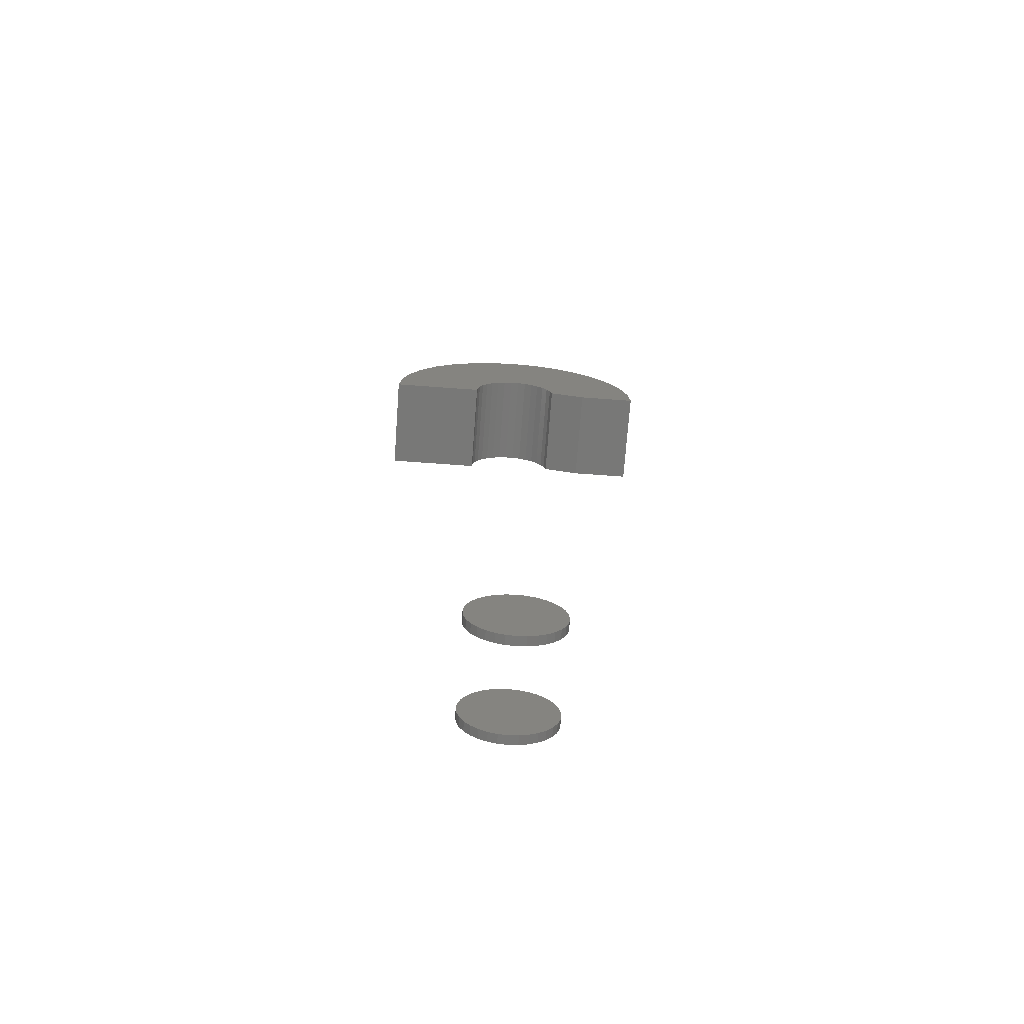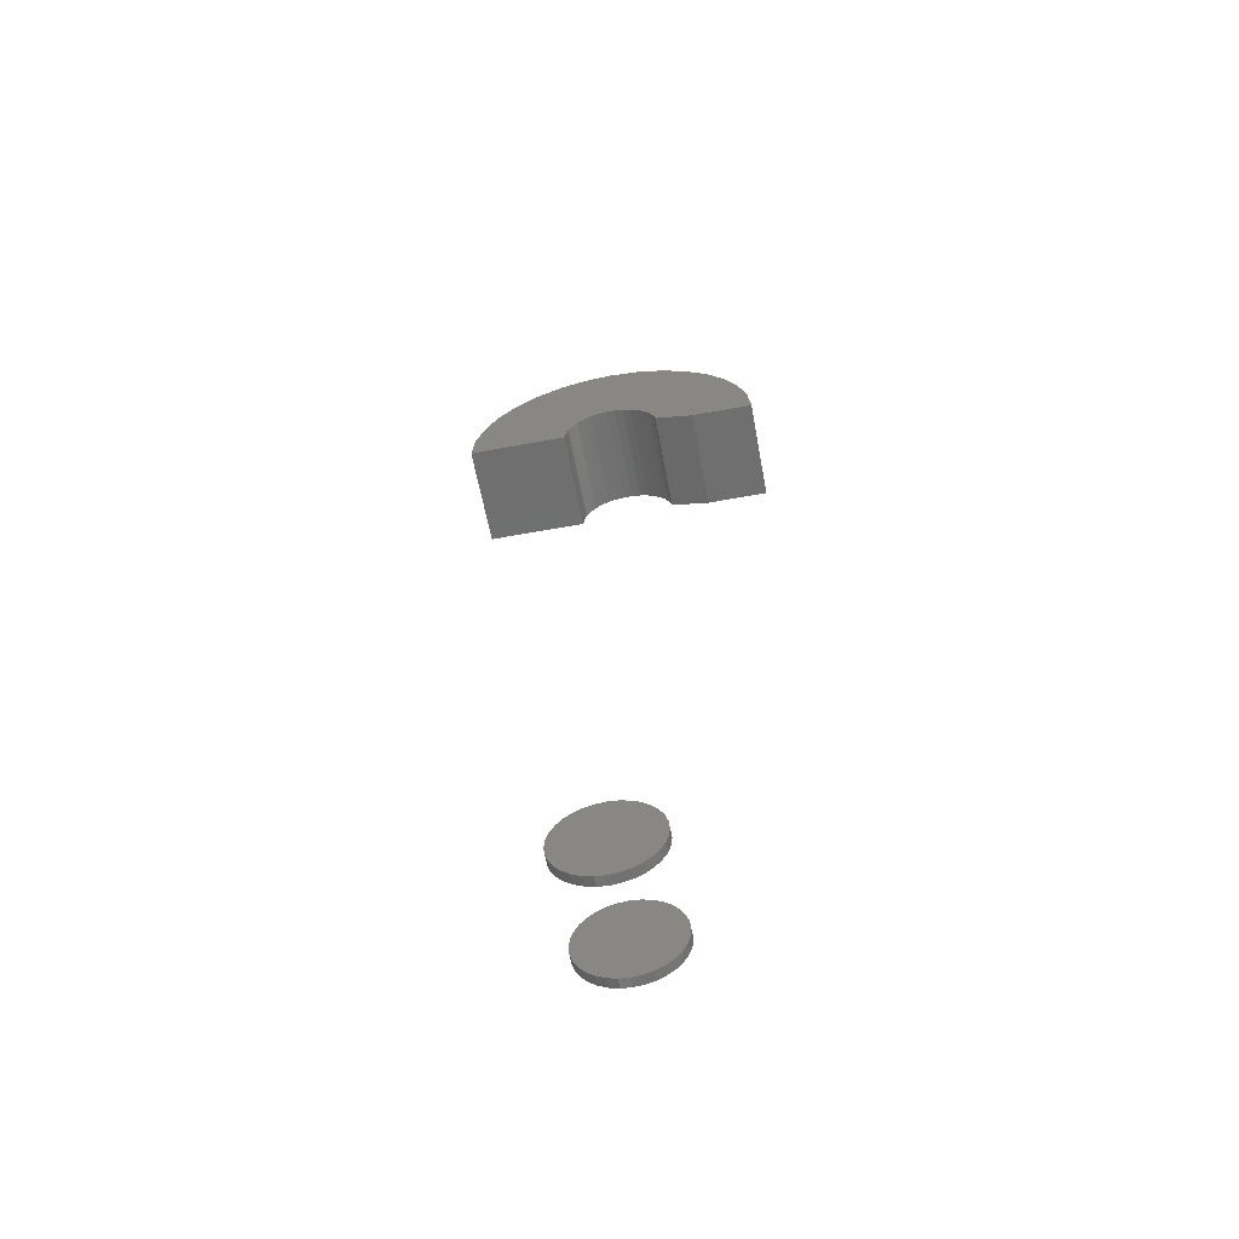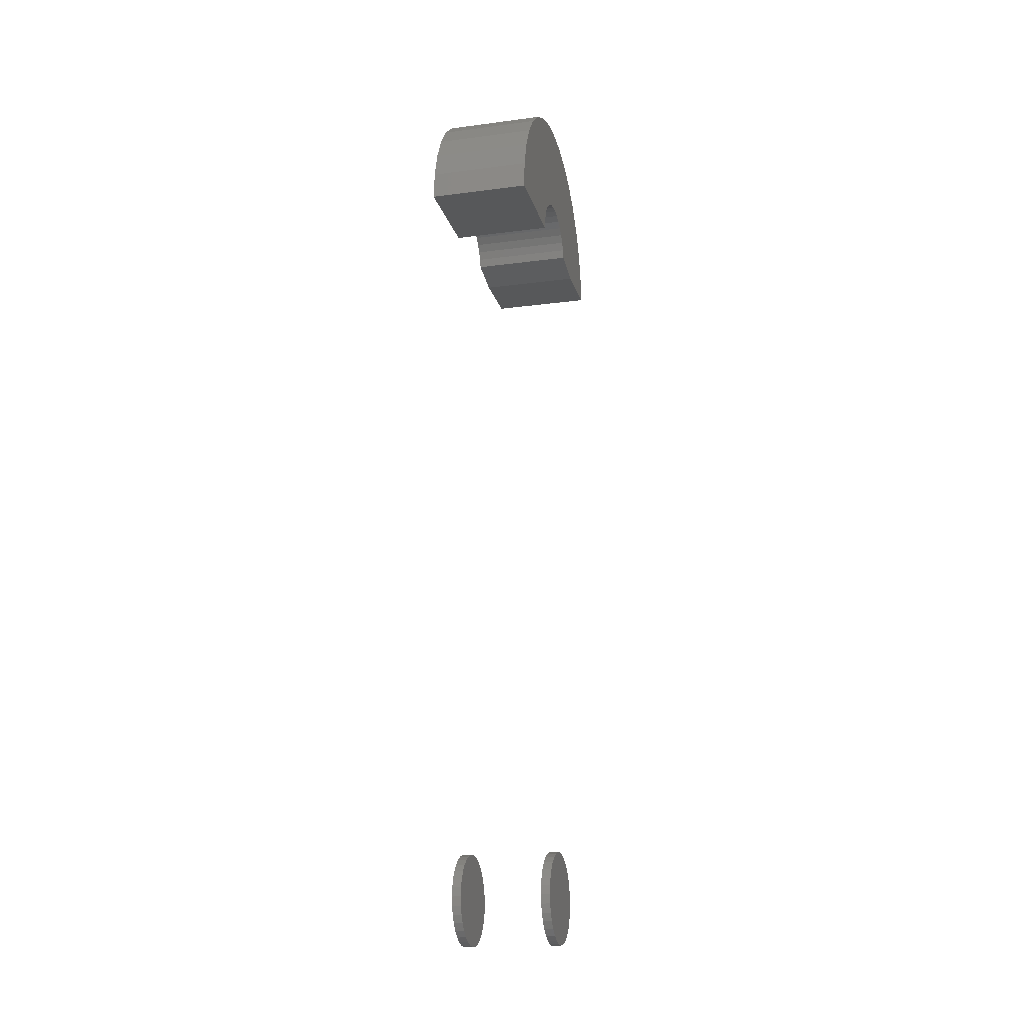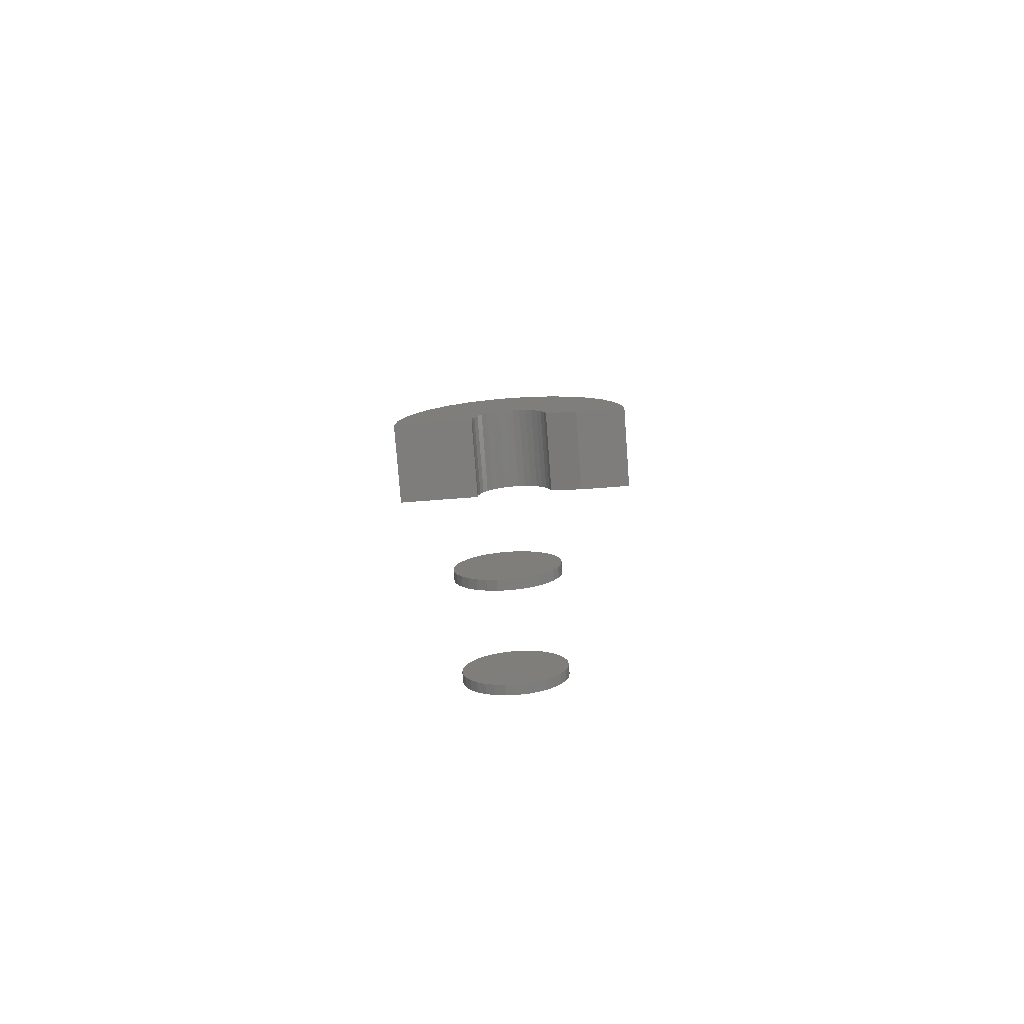
<metadata>
{"format":"stl","ext":"stl","renderer":"f3d","projection":"perspective","resolution":1024,"background":"white","views":[{"elev":-71.0,"azim":85.8,"up":"+Z"},{"elev":-61.3,"azim":100.6,"up":"+Z"},{"elev":-18.3,"azim":14.2,"up":"+Z"},{"elev":-76.9,"azim":94.3,"up":"+Z"}]}
</metadata>
<code>
# stl→obj: 264 verts, 512 faces
v 0.07812 -0.03947 -4.03e-19
v 0.08594 -0.03947 -4.03e-19
v 0.07812 -0.03872 0.007701
v 0.08594 -0.03872 0.007701
v 0.07812 -0.03647 0.01511
v 0.08594 -0.03647 0.01511
v 0.07812 -0.03282 0.02193
v 0.08594 -0.03282 0.02193
v 0.07812 -0.02791 0.02791
v 0.08594 -0.02791 0.02791
v 0.07812 -0.02193 0.03282
v 0.08594 -0.02193 0.03282
v 0.07812 -0.01511 0.03647
v 0.08594 -0.01511 0.03647
v 0.07812 -0.007701 0.03872
v 0.08594 -0.007701 0.03872
v 0.07812 4.834e-18 0.03947
v 0.08594 4.834e-18 0.03947
v 0.07812 0.007701 0.03872
v 0.08594 0.007701 0.03872
v 0.07812 0.01511 0.03647
v 0.08594 0.01511 0.03647
v 0.07812 0.02193 0.03282
v 0.08594 0.02193 0.03282
v 0.07812 0.02791 0.02791
v 0.08594 0.02791 0.02791
v 0.07812 0.03282 0.02193
v 0.08594 0.03282 0.02193
v 0.07812 0.03647 0.01511
v 0.08594 0.03647 0.01511
v 0.07812 0.03872 0.007701
v 0.08594 0.03872 0.007701
v 0.07812 0.03947 -1.974e-17
v 0.08594 0.03947 -1.007e-17
v 0 -0.03947 -4.03e-19
v 0.007812 -0.03947 -4.03e-19
v 0 -0.03872 0.007701
v 0.007812 -0.03872 0.007701
v 0 -0.03647 0.01511
v 0.007812 -0.03647 0.01511
v 0 -0.03282 0.02193
v 0.007812 -0.03282 0.02193
v 0 -0.02791 0.02791
v 0.007812 -0.02791 0.02791
v 0 -0.02193 0.03282
v 0.007812 -0.02193 0.03282
v 0 -0.01511 0.03647
v 0.007812 -0.01511 0.03647
v 0 -0.007701 0.03872
v 0.007812 -0.007701 0.03872
v 0 4.834e-18 0.03947
v 0.007812 4.834e-18 0.03947
v 0 0.007701 0.03872
v 0.007812 0.007701 0.03872
v 0 0.01511 0.03647
v 0.007812 0.01511 0.03647
v 0 0.02193 0.03282
v 0.007812 0.02193 0.03282
v 0 0.02791 0.02791
v 0.007812 0.02791 0.02791
v 0 0.03282 0.02193
v 0.007812 0.03282 0.02193
v 0 0.03647 0.01511
v 0.007812 0.03647 0.01511
v 0 0.03872 0.007701
v 0.007812 0.03872 0.007701
v 0 0.03947 -1.007e-17
v 0.007812 0.03947 -1.007e-17
v 0.07812 0.03872 -0.007701
v 0.08594 0.03872 -0.007701
v 0.07812 0.03647 -0.01511
v 0.08594 0.03647 -0.01511
v 0.07812 0.03282 -0.02193
v 0.08594 0.03282 -0.02193
v 0.07812 0.02791 -0.02791
v 0.08594 0.02791 -0.02791
v 0.07812 0.02193 -0.03282
v 0.08594 0.02193 -0.03282
v 0.07812 0.01511 -0.03647
v 0.08594 0.01511 -0.03647
v 0.07812 0.007701 -0.03872
v 0.08594 0.007701 -0.03872
v 0.07812 -4.473e-17 -0.03947
v 0.08594 -4.473e-17 -0.03947
v 0.07812 -0.007701 -0.03872
v 0.08594 -0.007701 -0.03872
v 0.07812 -0.01511 -0.03647
v 0.08594 -0.01511 -0.03647
v 0.07812 -0.02193 -0.03282
v 0.08594 -0.02193 -0.03282
v 0.07812 -0.02791 -0.02791
v 0.08594 -0.02791 -0.02791
v 0.07812 -0.03282 -0.02193
v 0.08594 -0.03282 -0.02193
v 0.07812 -0.03647 -0.01511
v 0.08594 -0.03647 -0.01511
v 0.07812 -0.03872 -0.007701
v 0.08594 -0.03872 -0.007701
v 0 0.03872 -0.007701
v 0.007812 0.03872 -0.007701
v 0 0.03647 -0.01511
v 0.007812 0.03647 -0.01511
v 0 0.03282 -0.02193
v 0.007812 0.03282 -0.02193
v 0 0.02791 -0.02791
v 0.007812 0.02791 -0.02791
v 0 0.02193 -0.03282
v 0.007812 0.02193 -0.03282
v 0 0.01511 -0.03647
v 0.007812 0.01511 -0.03647
v 0 0.007701 -0.03872
v 0.007812 0.007701 -0.03872
v 0 -4.473e-17 -0.03947
v 0.007812 -4.473e-17 -0.03947
v 0 -0.007701 -0.03872
v 0.007812 -0.007701 -0.03872
v 0 -0.01511 -0.03647
v 0.007812 -0.01511 -0.03647
v 0 -0.02193 -0.03282
v 0.007812 -0.02193 -0.03282
v 0 -0.02791 -0.02791
v 0.007812 -0.02791 -0.02791
v 0 -0.03282 -0.02193
v 0.007812 -0.03282 -0.02193
v 0 -0.03647 -0.01511
v 0.007812 -0.03647 -0.01511
v 0 -0.03872 -0.007701
v 0.007812 -0.03872 -0.007701
v 0.07812 0.07368 0.6328
v 0.07812 0.1169 0.6328
v 0.007812 0.07368 0.6328
v 0.007812 0.1169 0.6328
v 0.07812 -0.1169 0.6328
v 0.07812 -0.04797 0.6328
v 0.007812 -0.1169 0.6328
v 0.007812 -0.04797 0.6328
v 0.007812 4.037e-17 0.7422
v 0.07812 -0.0219 0.7401
v 0.007812 -0.0219 0.7401
v 0.07812 -0.04303 0.734
v 0.007812 -0.04303 0.734
v 0.07812 -0.06265 0.724
v 0.007812 -0.06265 0.724
v 0.07812 -0.08005 0.7106
v 0.007812 -0.08005 0.7106
v 0.07812 -0.09464 0.6941
v 0.007812 -0.09464 0.6941
v 0.07812 -0.1059 0.6752
v 0.007812 -0.1059 0.6752
v 0.07812 -0.1134 0.6545
v 0.007812 -0.1134 0.6545
v 0.07812 4.037e-17 0.7422
v 0.007812 0.0219 0.7401
v 0.07812 0.0219 0.7401
v 0.007812 0.04303 0.734
v 0.07812 0.04303 0.734
v 0.007812 0.06265 0.724
v 0.07812 0.06265 0.724
v 0.007812 0.08005 0.7106
v 0.07812 0.08005 0.7106
v 0.007812 0.09464 0.6941
v 0.07812 0.09464 0.6941
v 0.007812 0.1059 0.6752
v 0.07812 0.1059 0.6752
v 0.007812 0.1134 0.6545
v 0.07812 0.1134 0.6545
v 0.007812 -0.0456 0.6418
v 0.07812 -0.0456 0.6418
v 0.007812 -0.04156 0.6502
v 0.07812 -0.04156 0.6502
v 0.007812 -0.036 0.6576
v 0.07812 -0.036 0.6576
v 0.007812 -0.02912 0.6639
v 0.07812 -0.02912 0.6639
v 0.007812 -0.02118 0.6687
v 0.07812 -0.02118 0.6687
v 0.007812 -0.01245 0.672
v 0.07812 -0.01245 0.672
v 0.007812 -0.003275 0.6735
v 0.07812 -0.003275 0.6735
v 0.007812 0.006024 0.6732
v 0.07812 0.006024 0.6732
v 0.007812 0.0151 0.6712
v 0.07812 0.0151 0.6712
v 0.007812 0.02363 0.6675
v 0.07812 0.02363 0.6675
v 0.007812 0.03129 0.6622
v 0.07812 0.03129 0.6622
v 0.007812 0.0378 0.6555
v 0.07812 0.0378 0.6555
v 0.007812 0.04293 0.6478
v 0.07812 0.04293 0.6478
v 0.007812 0.04648 0.6392
v 0.07812 0.04648 0.6392
v 0.08594 -0.02439 0.7476
v 0.08594 0.02439 0.7476
v 0.08594 1.531e-17 0.75
v 0.08594 -0.04784 0.7405
v 0.08594 0.04784 0.7405
v 0.08594 -0.06945 0.7289
v 0.08594 -0.04079 0.625
v 0.08594 -0.0401 0.6325
v 0.08594 -0.125 0.625
v 0.08594 -0.1155 0.6728
v 0.08594 -0.1226 0.6494
v 0.08594 -0.03017 0.6524
v 0.08594 -0.02463 0.6575
v 0.08594 -0.01824 0.6615
v 0.08594 -0.01124 0.6642
v 0.08594 -0.003854 0.6656
v 0.08594 0.1155 0.6728
v 0.08594 0.1039 0.6944
v 0.08594 -0.1039 0.6944
v 0.08594 -0.03804 0.6397
v 0.08594 -0.0347 0.6464
v 0.08594 0.003662 0.6656
v 0.08594 0.01105 0.6643
v 0.08594 0.01807 0.6616
v 0.08594 0.02447 0.6576
v 0.08594 0.03004 0.6526
v 0.08594 0.1226 0.6494
v 0.08594 0.0346 0.6466
v 0.08594 0.03797 0.6399
v 0.08594 0.04006 0.6327
v 0.08594 0.07278 0.625
v 0.08594 0.125 0.625
v 0.08594 -0.08839 0.7134
v 0.08594 0.08839 0.7134
v 0.08594 0.06945 0.7289
v -1.388e-17 1.531e-17 0.75
v -1.361e-17 0.02439 0.7476
v -1.361e-17 -0.02439 0.7476
v -1.282e-17 -0.04784 0.7405
v -1.282e-17 0.04784 0.7405
v -1.154e-17 -0.06945 0.7289
v 0 -0.125 0.625
v -8.309e-19 -0.0401 0.6325
v 5.725e-34 -0.04079 0.625
v -5.311e-18 -0.1155 0.6728
v -7.71e-18 -0.1039 0.6944
v -7.71e-18 0.1039 0.6944
v -5.311e-18 0.1155 0.6728
v -4.508e-18 -0.003854 0.6656
v -4.353e-18 -0.01124 0.6642
v -4.05e-18 -0.01824 0.6615
v -3.61e-18 -0.02463 0.6575
v -3.047e-18 -0.03017 0.6524
v -2.707e-18 -0.1226 0.6494
v -2.381e-18 -0.0347 0.6464
v -1.634e-18 -0.03804 0.6397
v -2.707e-18 0.1226 0.6494
v -3.063e-18 0.03004 0.6526
v -3.623e-18 0.02447 0.6576
v -4.06e-18 0.01807 0.6616
v -4.359e-18 0.01105 0.6643
v -4.51e-18 0.003662 0.6656
v 1.7e-33 0.125 0.625
v 1.345e-33 0.07278 0.625
v -8.519e-19 0.04006 0.6327
v -1.653e-18 0.03797 0.6399
v -2.399e-18 0.0346 0.6466
v -1.154e-17 0.06945 0.7289
v -9.813e-18 0.08839 0.7134
v -9.813e-18 -0.08839 0.7134
f 1 2 3
f 3 2 4
f 3 4 5
f 5 4 6
f 5 6 7
f 7 6 8
f 7 8 9
f 9 8 10
f 9 10 11
f 11 10 12
f 11 12 13
f 13 12 14
f 13 14 15
f 15 14 16
f 15 16 17
f 17 16 18
f 17 18 19
f 19 18 20
f 19 20 21
f 21 20 22
f 21 22 23
f 23 22 24
f 23 24 25
f 25 24 26
f 25 26 27
f 27 26 28
f 27 28 29
f 29 28 30
f 29 30 31
f 31 30 32
f 31 32 33
f 33 32 34
f 35 36 37
f 37 36 38
f 37 38 39
f 39 38 40
f 39 40 41
f 41 40 42
f 41 42 43
f 43 42 44
f 43 44 45
f 45 44 46
f 45 46 47
f 47 46 48
f 47 48 49
f 49 48 50
f 49 50 51
f 51 50 52
f 51 52 53
f 53 52 54
f 53 54 55
f 55 54 56
f 55 56 57
f 57 56 58
f 57 58 59
f 59 58 60
f 59 60 61
f 61 60 62
f 61 62 63
f 63 62 64
f 63 64 65
f 65 64 66
f 65 66 67
f 67 66 68
f 33 34 69
f 69 34 70
f 69 70 71
f 71 70 72
f 71 72 73
f 73 72 74
f 73 74 75
f 75 74 76
f 75 76 77
f 77 76 78
f 77 78 79
f 79 78 80
f 79 80 81
f 81 80 82
f 81 82 83
f 83 82 84
f 83 84 85
f 85 84 86
f 85 86 87
f 87 86 88
f 87 88 89
f 89 88 90
f 89 90 91
f 91 90 92
f 91 92 93
f 93 92 94
f 93 94 95
f 95 94 96
f 95 96 97
f 97 96 98
f 97 98 1
f 1 98 2
f 67 68 99
f 99 68 100
f 99 100 101
f 101 100 102
f 101 102 103
f 103 102 104
f 103 104 105
f 105 104 106
f 105 106 107
f 107 106 108
f 107 108 109
f 109 108 110
f 109 110 111
f 111 110 112
f 111 112 113
f 113 112 114
f 113 114 115
f 115 114 116
f 115 116 117
f 117 116 118
f 117 118 119
f 119 118 120
f 119 120 121
f 121 120 122
f 121 122 123
f 123 122 124
f 123 124 125
f 125 124 126
f 125 126 127
f 127 126 128
f 127 128 35
f 35 128 36
f 52 50 48
f 54 52 48
f 54 48 56
f 56 48 46
f 56 46 58
f 58 46 44
f 58 44 60
f 60 44 42
f 60 42 62
f 62 42 40
f 62 40 64
f 64 40 38
f 64 38 66
f 100 126 102
f 102 126 124
f 102 124 104
f 104 124 122
f 104 122 106
f 106 122 120
f 106 120 108
f 108 120 118
f 108 118 110
f 110 118 116
f 110 116 114
f 110 114 112
f 66 38 68
f 68 38 36
f 68 36 100
f 100 36 128
f 100 128 126
f 13 15 17
f 13 17 19
f 21 13 19
f 11 13 21
f 23 11 21
f 9 11 23
f 25 9 23
f 7 9 25
f 27 7 25
f 5 7 27
f 29 5 27
f 3 5 29
f 31 3 29
f 71 95 69
f 93 95 71
f 73 93 71
f 91 93 73
f 75 91 73
f 89 91 75
f 77 89 75
f 87 89 77
f 79 87 77
f 85 87 79
f 83 85 79
f 81 83 79
f 95 97 69
f 69 97 1
f 69 1 33
f 33 1 3
f 33 3 31
f 129 130 131
f 131 130 132
f 133 134 135
f 135 134 136
f 137 138 139
f 139 138 140
f 139 140 141
f 141 140 142
f 141 142 143
f 143 142 144
f 143 144 145
f 145 144 146
f 145 146 147
f 147 146 148
f 147 148 149
f 149 148 150
f 149 150 151
f 151 150 133
f 151 133 135
f 138 137 152
f 152 137 153
f 152 153 154
f 154 153 155
f 154 155 156
f 156 155 157
f 156 157 158
f 158 157 159
f 158 159 160
f 160 159 161
f 160 161 162
f 162 161 163
f 162 163 164
f 164 163 165
f 164 165 166
f 166 165 132
f 166 132 130
f 136 134 167
f 167 134 168
f 167 168 169
f 169 168 170
f 169 170 171
f 171 170 172
f 171 172 173
f 173 172 174
f 173 174 175
f 175 174 176
f 175 176 177
f 177 176 178
f 177 178 179
f 179 178 180
f 179 180 181
f 181 180 182
f 181 182 183
f 183 182 184
f 183 184 185
f 185 184 186
f 185 186 187
f 187 186 188
f 187 188 189
f 189 188 190
f 189 190 191
f 191 190 192
f 191 192 193
f 193 192 194
f 181 137 179
f 179 137 139
f 177 179 139
f 177 139 175
f 173 175 139
f 139 141 173
f 171 173 141
f 141 169 171
f 167 169 141
f 141 143 167
f 193 131 159
f 193 159 157
f 193 157 155
f 193 155 191
f 131 132 165
f 131 165 163
f 131 163 161
f 131 161 159
f 155 153 185
f 155 185 187
f 155 187 189
f 155 189 191
f 153 137 181
f 153 181 183
f 153 183 185
f 136 167 143
f 136 143 145
f 136 145 147
f 136 147 149
f 136 149 151
f 136 151 135
f 180 152 182
f 138 152 180
f 138 180 178
f 176 138 178
f 138 176 174
f 174 140 138
f 140 174 172
f 172 170 140
f 140 170 168
f 168 142 140
f 194 192 156
f 194 156 158
f 194 158 160
f 194 160 129
f 129 160 162
f 129 162 164
f 129 164 166
f 129 166 130
f 156 192 190
f 156 190 188
f 156 188 186
f 156 186 154
f 154 186 184
f 154 184 182
f 154 182 152
f 134 133 150
f 134 150 148
f 134 148 146
f 134 146 144
f 134 144 142
f 134 142 168
f 193 194 131
f 131 194 129
f 18 16 14
f 20 18 14
f 20 14 22
f 22 14 12
f 22 12 24
f 24 12 10
f 24 10 26
f 26 10 8
f 26 8 28
f 28 8 6
f 28 6 30
f 30 6 4
f 30 4 32
f 70 96 72
f 72 96 94
f 72 94 74
f 74 94 92
f 74 92 76
f 76 92 90
f 76 90 78
f 78 90 88
f 78 88 80
f 80 88 86
f 80 86 84
f 80 84 82
f 32 4 34
f 34 4 2
f 34 2 70
f 70 2 98
f 70 98 96
f 47 49 51
f 47 51 53
f 55 47 53
f 45 47 55
f 57 45 55
f 43 45 57
f 59 43 57
f 41 43 59
f 61 41 59
f 39 41 61
f 63 39 61
f 37 39 63
f 65 37 63
f 101 125 99
f 123 125 101
f 103 123 101
f 121 123 103
f 105 121 103
f 119 121 105
f 107 119 105
f 117 119 107
f 109 117 107
f 115 117 109
f 113 115 109
f 111 113 109
f 125 127 99
f 99 127 35
f 99 35 67
f 67 35 37
f 67 37 65
f 195 196 197
f 196 195 198
f 196 198 199
f 199 198 200
f 201 202 203
f 204 205 206
f 204 206 207
f 204 207 208
f 204 208 209
f 204 209 210
f 204 210 211
f 204 211 212
f 204 212 213
f 205 203 202
f 205 202 214
f 205 214 215
f 205 215 206
f 211 210 216
f 211 216 217
f 211 217 218
f 211 218 219
f 211 219 220
f 211 220 221
f 221 220 222
f 221 222 223
f 221 223 224
f 221 224 225
f 221 225 226
f 213 212 227
f 227 212 228
f 227 228 200
f 200 228 229
f 200 229 199
f 230 231 232
f 233 232 231
f 234 233 231
f 235 233 234
f 236 237 238
f 239 240 241
f 239 241 242
f 239 242 243
f 239 243 244
f 239 244 245
f 239 245 246
f 239 246 247
f 239 247 248
f 248 247 249
f 248 249 250
f 248 250 237
f 248 237 236
f 242 251 252
f 242 252 253
f 242 253 254
f 242 254 255
f 242 255 256
f 242 256 243
f 251 257 258
f 251 258 259
f 251 259 260
f 251 260 261
f 251 261 252
f 234 262 235
f 235 262 263
f 235 263 264
f 264 263 241
f 264 241 240
f 225 258 226
f 226 258 257
f 243 209 244
f 244 209 208
f 244 208 245
f 245 208 207
f 245 207 246
f 246 207 206
f 246 206 247
f 247 206 215
f 247 215 249
f 249 215 214
f 249 214 250
f 250 214 202
f 250 202 237
f 237 202 201
f 237 201 238
f 209 243 210
f 210 243 256
f 210 256 216
f 216 256 255
f 216 255 217
f 217 255 254
f 217 254 218
f 218 254 253
f 218 253 219
f 219 253 252
f 219 252 220
f 220 252 261
f 220 261 222
f 222 261 260
f 222 260 223
f 223 260 259
f 223 259 224
f 259 258 224
f 224 258 225
f 236 203 248
f 248 203 205
f 248 205 239
f 239 205 204
f 239 204 240
f 240 204 213
f 240 213 264
f 264 213 227
f 264 227 235
f 235 227 200
f 235 200 233
f 233 200 198
f 233 198 232
f 232 198 195
f 232 195 230
f 230 195 197
f 230 197 231
f 231 197 196
f 231 196 234
f 234 196 199
f 234 199 262
f 262 199 229
f 262 229 263
f 263 229 228
f 263 228 241
f 241 228 212
f 241 212 242
f 242 212 211
f 242 211 251
f 251 211 221
f 251 221 257
f 257 221 226
f 203 236 201
f 201 236 238

</code>
